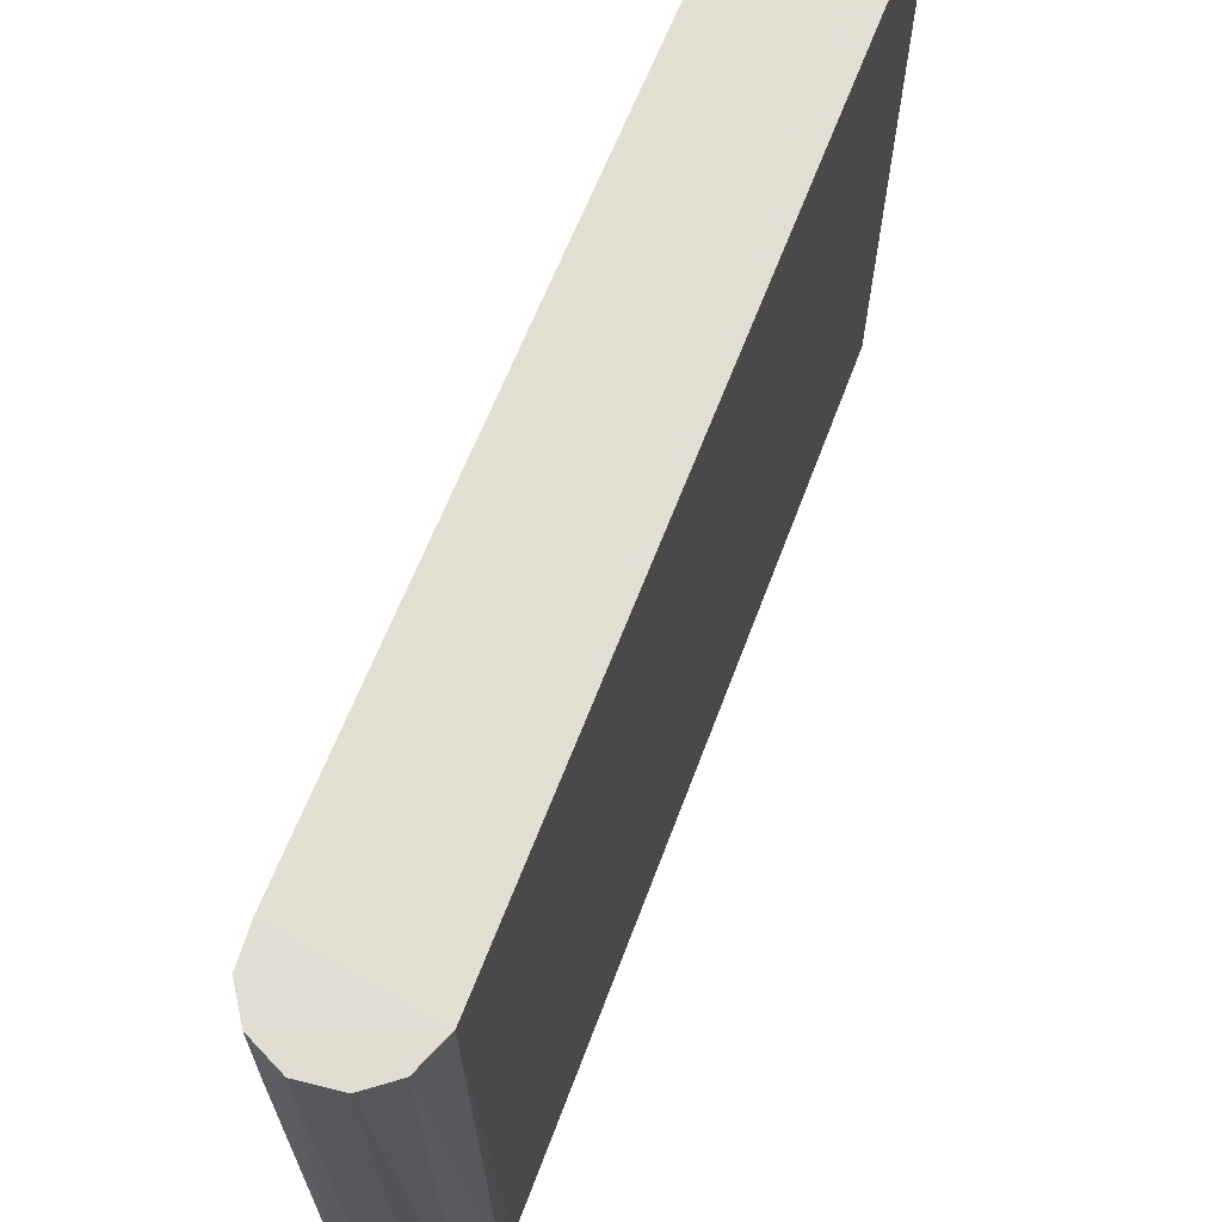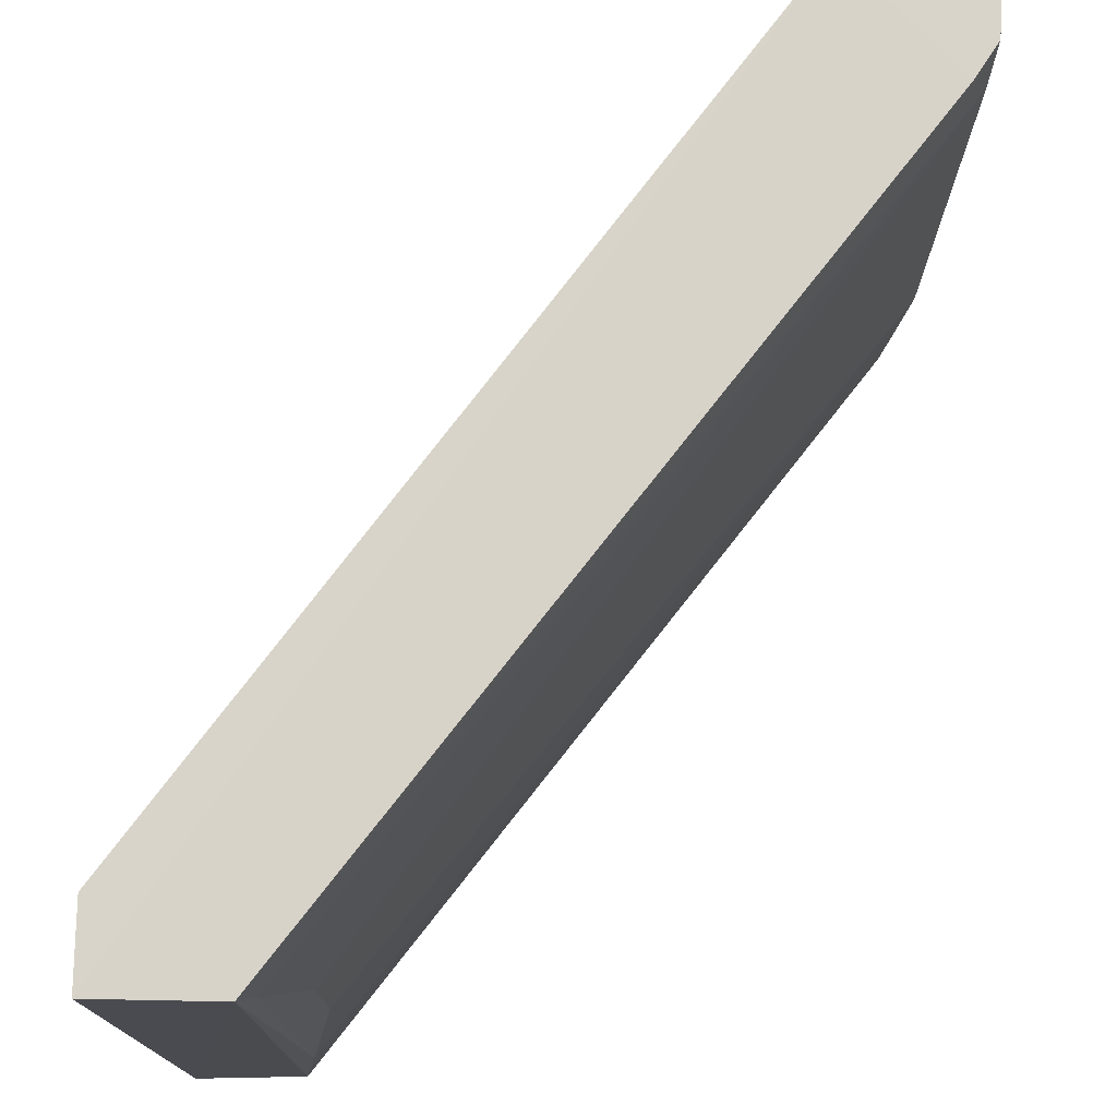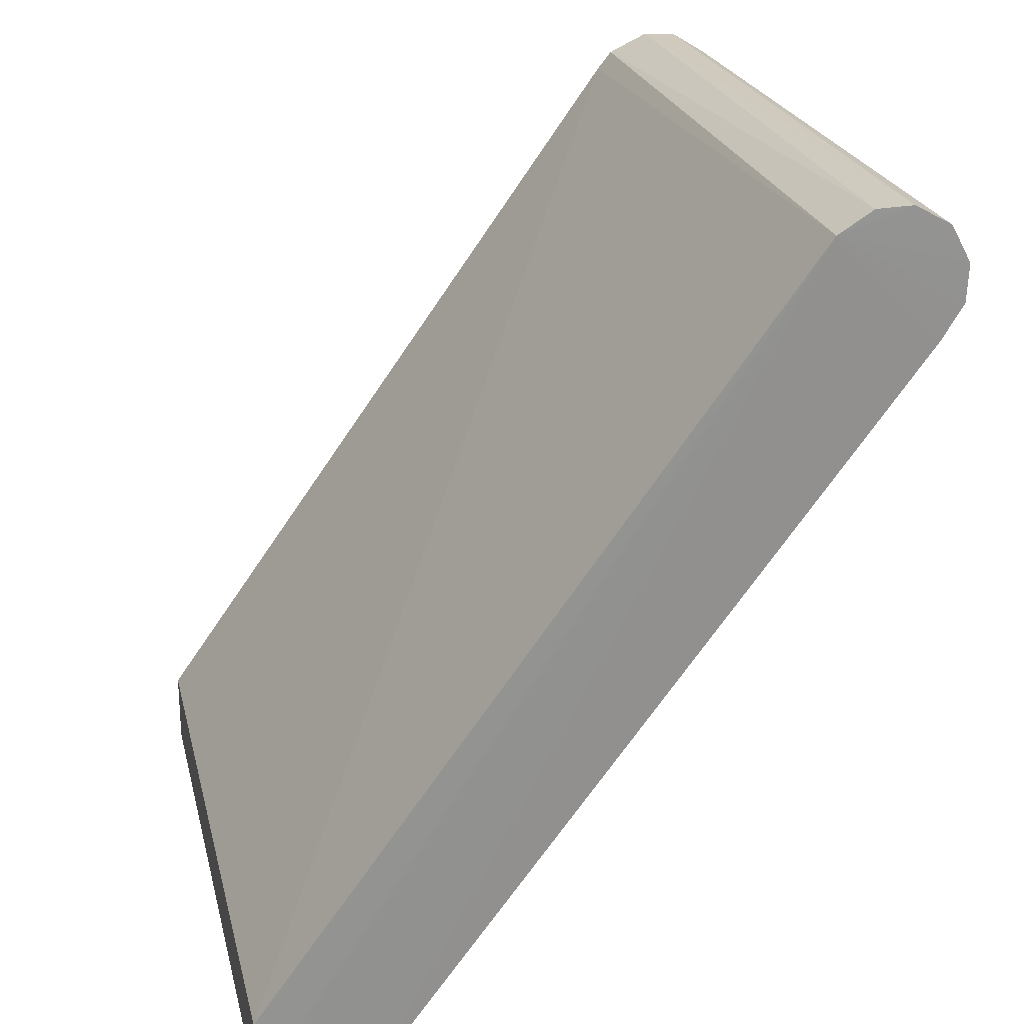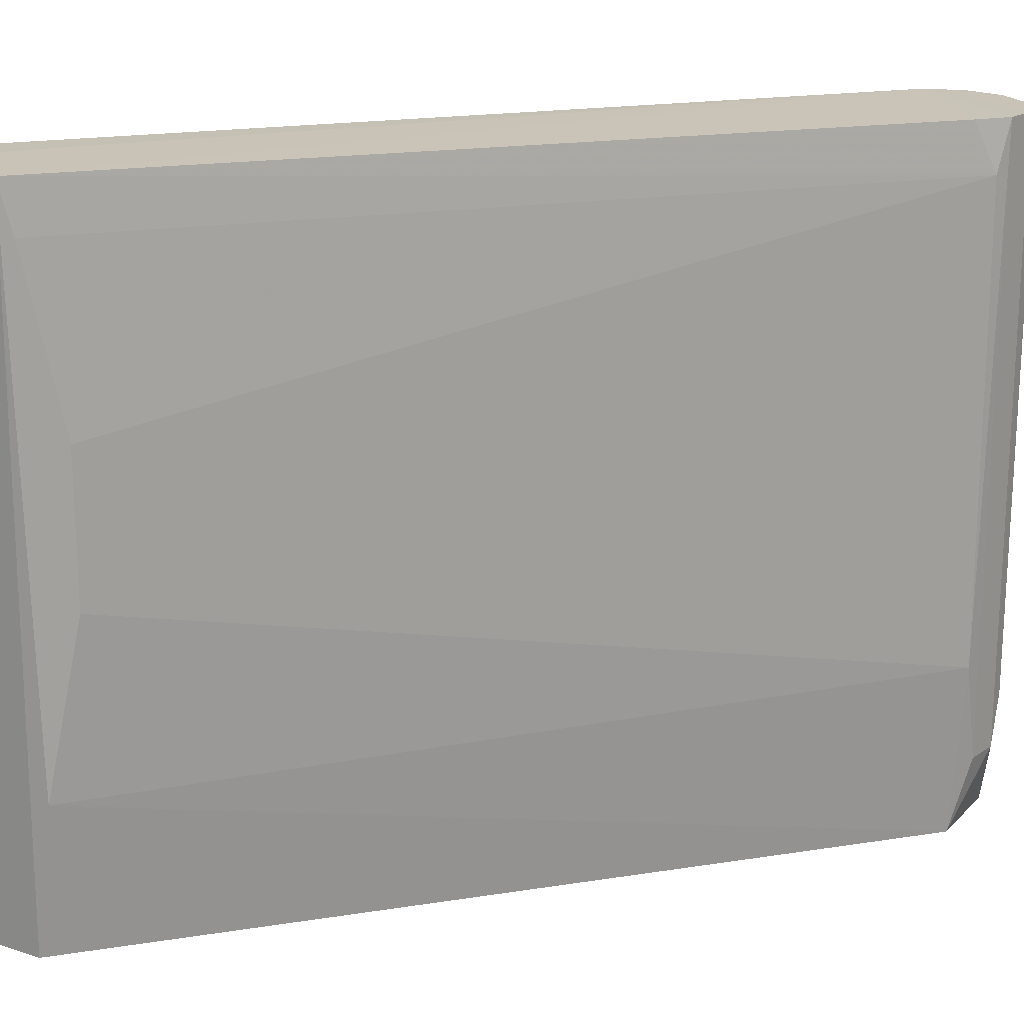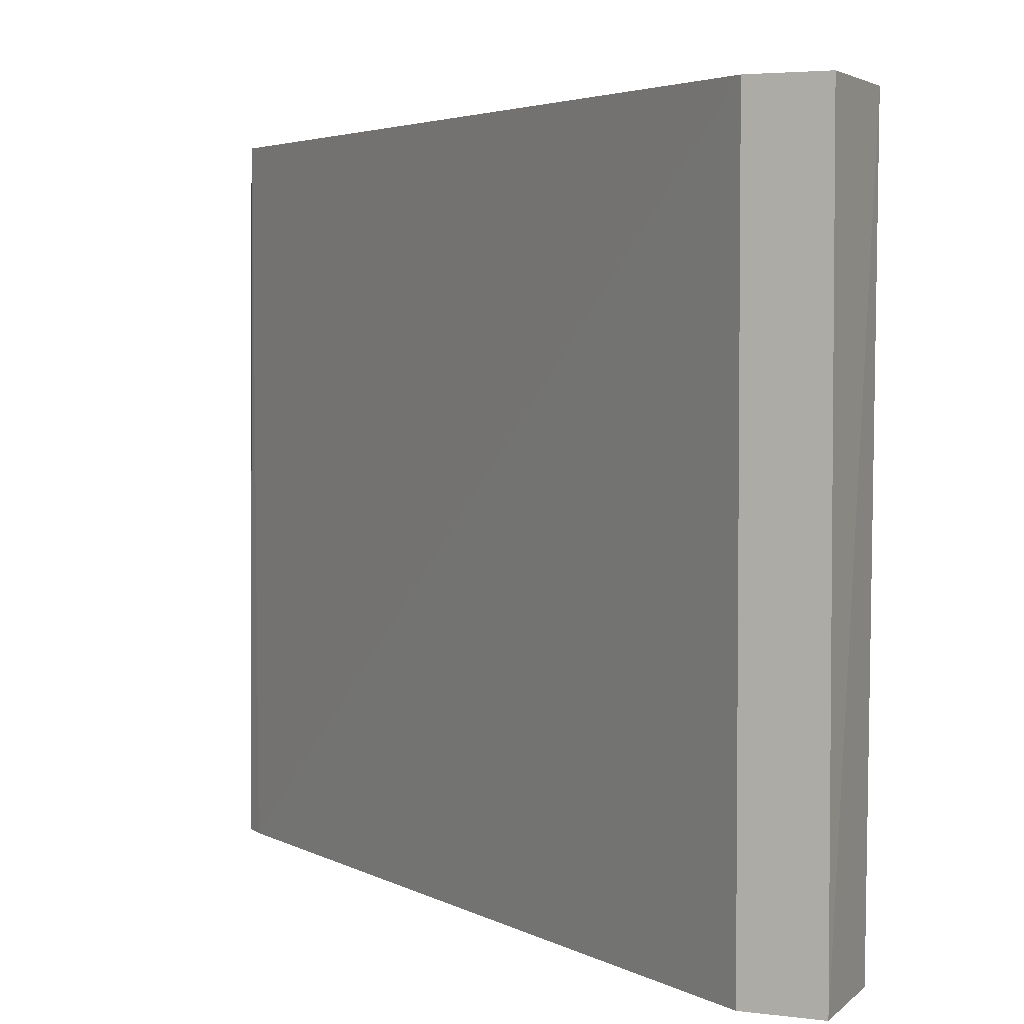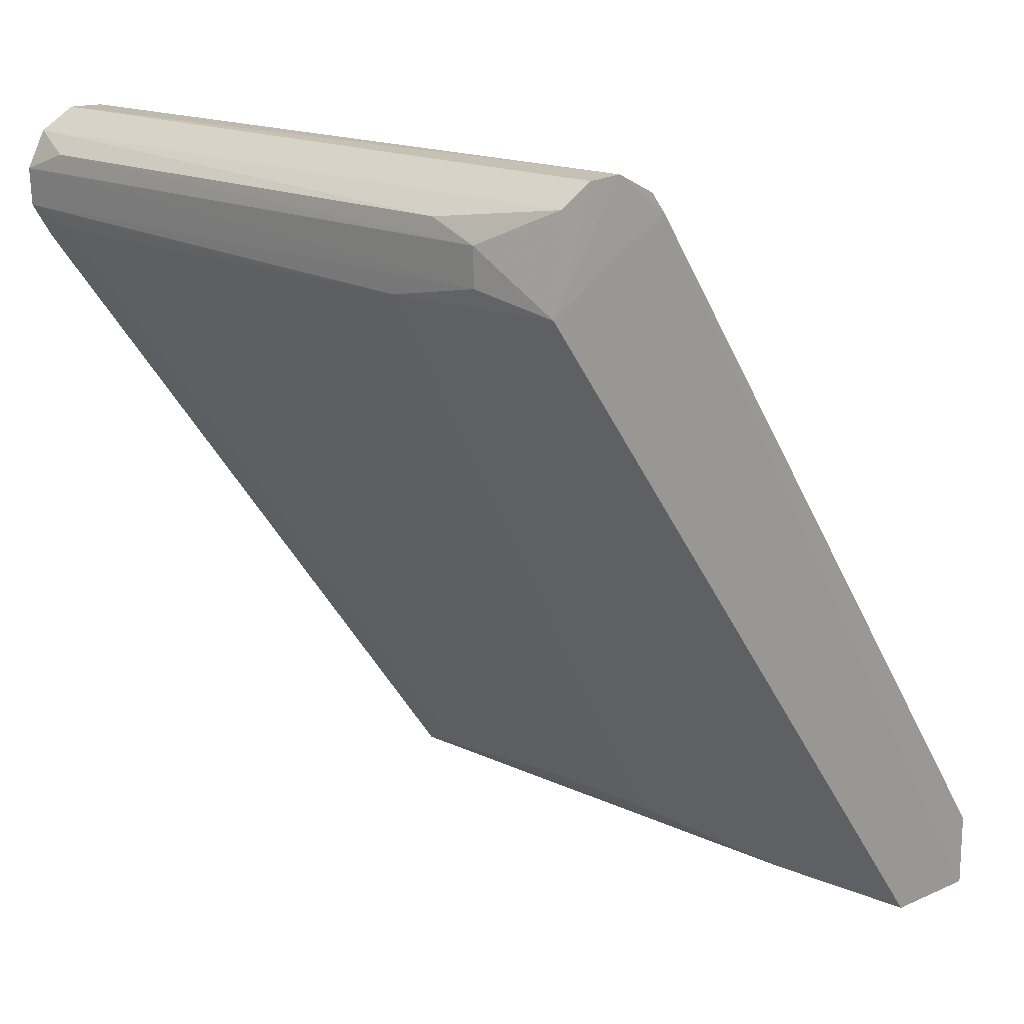
<metadata>
{"format":"obj","ext":"obj","renderer":"f3d","projection":"perspective","resolution":1024,"background":"white","views":[{"elev":67.5,"azim":-14.8,"up":"+Y"},{"elev":75.5,"azim":-179.0,"up":"+Y"},{"elev":23.5,"azim":167.0,"up":"+Z"},{"elev":18.4,"azim":-144.3,"up":"+Y"},{"elev":3.6,"azim":114.5,"up":"+Y"},{"elev":16.5,"azim":-45.5,"up":"+Z"}]}
</metadata>
<code>
v -0.2547 0.02065 0.05567
v -0.2164 -0.02748 0.005
v -0.2164 0.02061 0.005
v -0.224 0.02051 -0
v -0.2598 -0.02734 0.04826
v -0.2164 -0.02748 -0
v -0.2524 0.02074 0.05426
v -0.2609 0.02047 0.04943
v -0.2164 0.02061 -0
v -0.2235 -0.02732 0.0002429
v -0.251 -0.02768 0.05328
v -0.2607 -0.01874 0.05315
v -0.2607 -0.01535 0.0482
v -0.2595 0.02049 0.04717
v -0.261 0.02048 0.05193
v -0.252 -0.02761 0.0545
v -0.2608 -0.02218 0.04946
v -0.2247 -0.01705 0.0005707
v -0.2606 0.01703 0.04826
v -0.2572 0.02058 0.05573
v -0.2591 -0.02727 0.0543
v -0.2609 -0.02218 0.05193
v -0.2265 0.005111 0.002253
v -0.2597 0.02051 0.05437
v -0.2546 -0.02752 0.0558
v -0.2608 0.01703 0.05315
v -0.2265 -0.005111 0.002253
v -0.2247 0.01705 0.0005707
v -0.2569 -0.0274 0.05566
f 9 6 4
f 9 3 2
f 9 2 6
f 9 7 3
f 9 4 7
f 10 4 6
f 11 6 2
f 11 10 6
f 11 5 10
f 11 2 3
f 11 3 7
f 14 8 7
f 14 7 4
f 15 7 8
f 16 11 7
f 16 7 1
f 17 13 5
f 17 15 8
f 17 8 13
f 18 10 5
f 18 5 13
f 18 4 10
f 19 13 8
f 19 8 14
f 19 14 4
f 20 1 7
f 20 7 15
f 22 15 17
f 22 21 12
f 22 17 5
f 22 5 21
f 23 13 19
f 24 20 15
f 24 12 21
f 25 16 1
f 25 1 20
f 25 11 16
f 25 5 11
f 26 22 12
f 26 15 22
f 26 24 15
f 26 12 24
f 27 18 13
f 27 13 23
f 28 23 19
f 28 19 4
f 28 4 18
f 28 27 23
f 28 18 27
f 29 24 21
f 29 20 24
f 29 25 20
f 29 21 5
f 29 5 25

</code>
